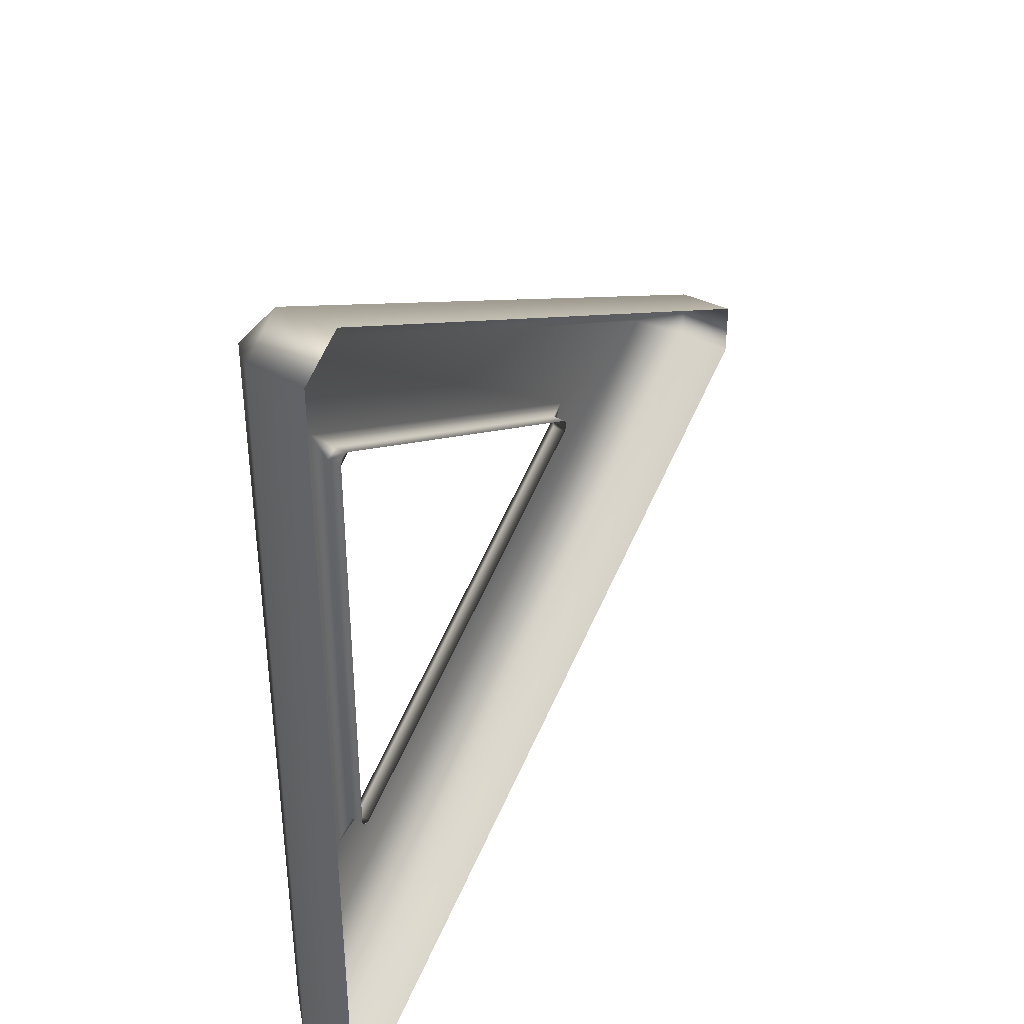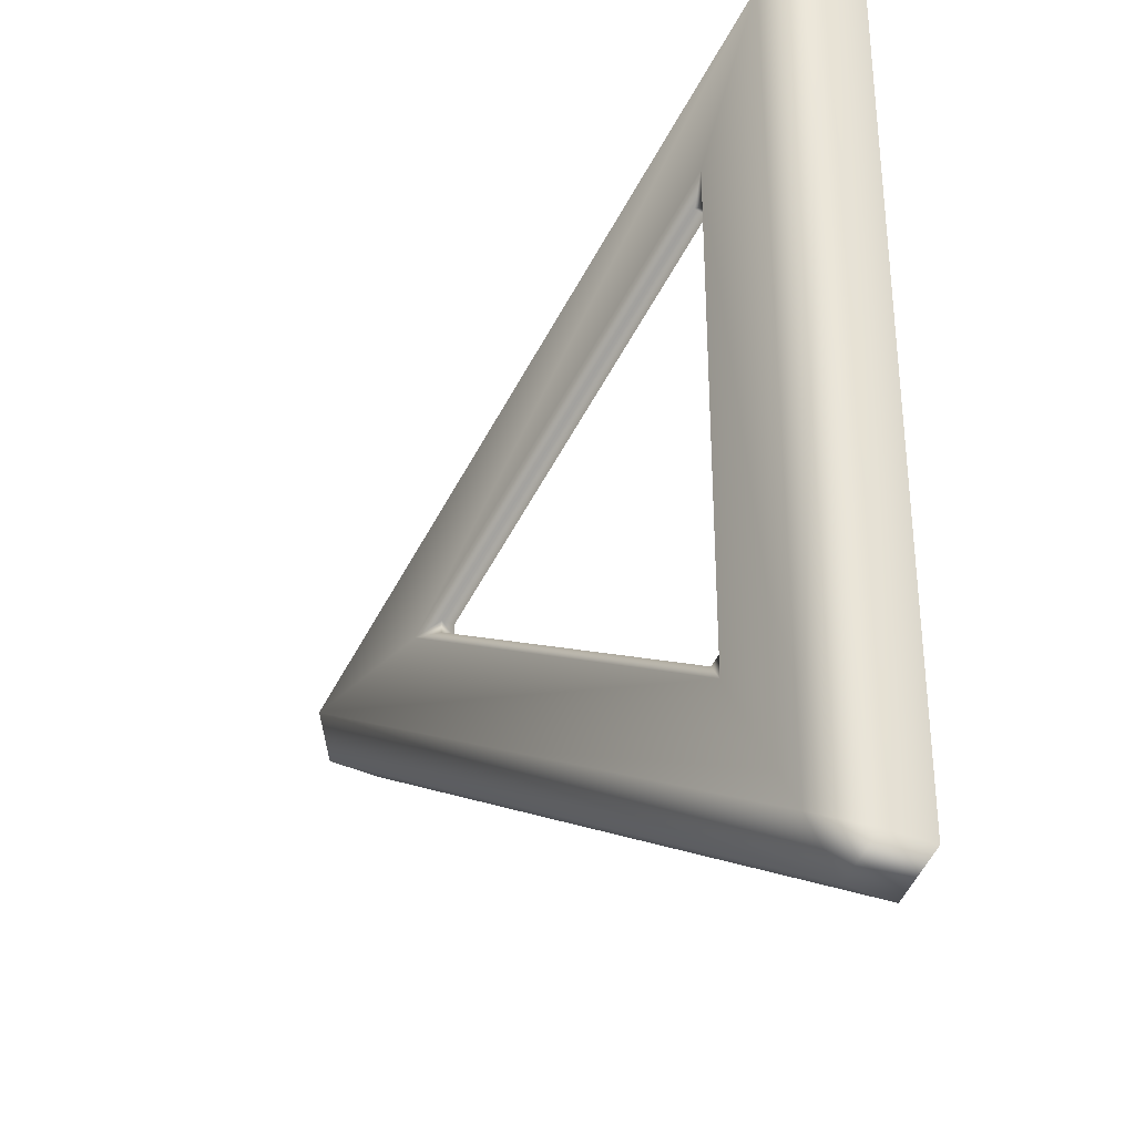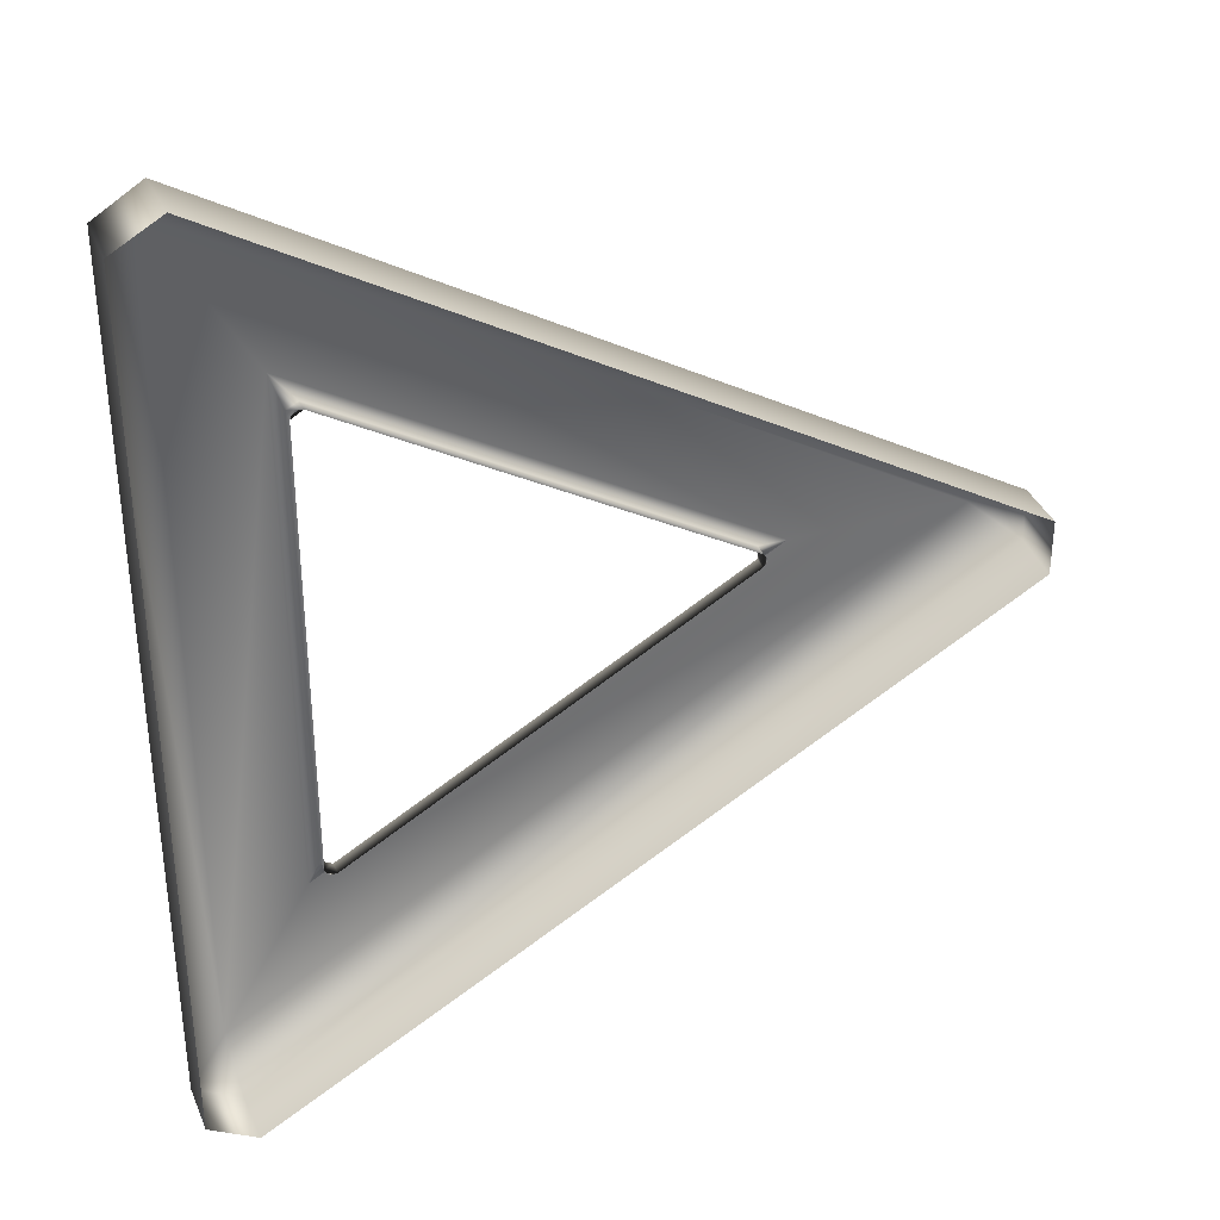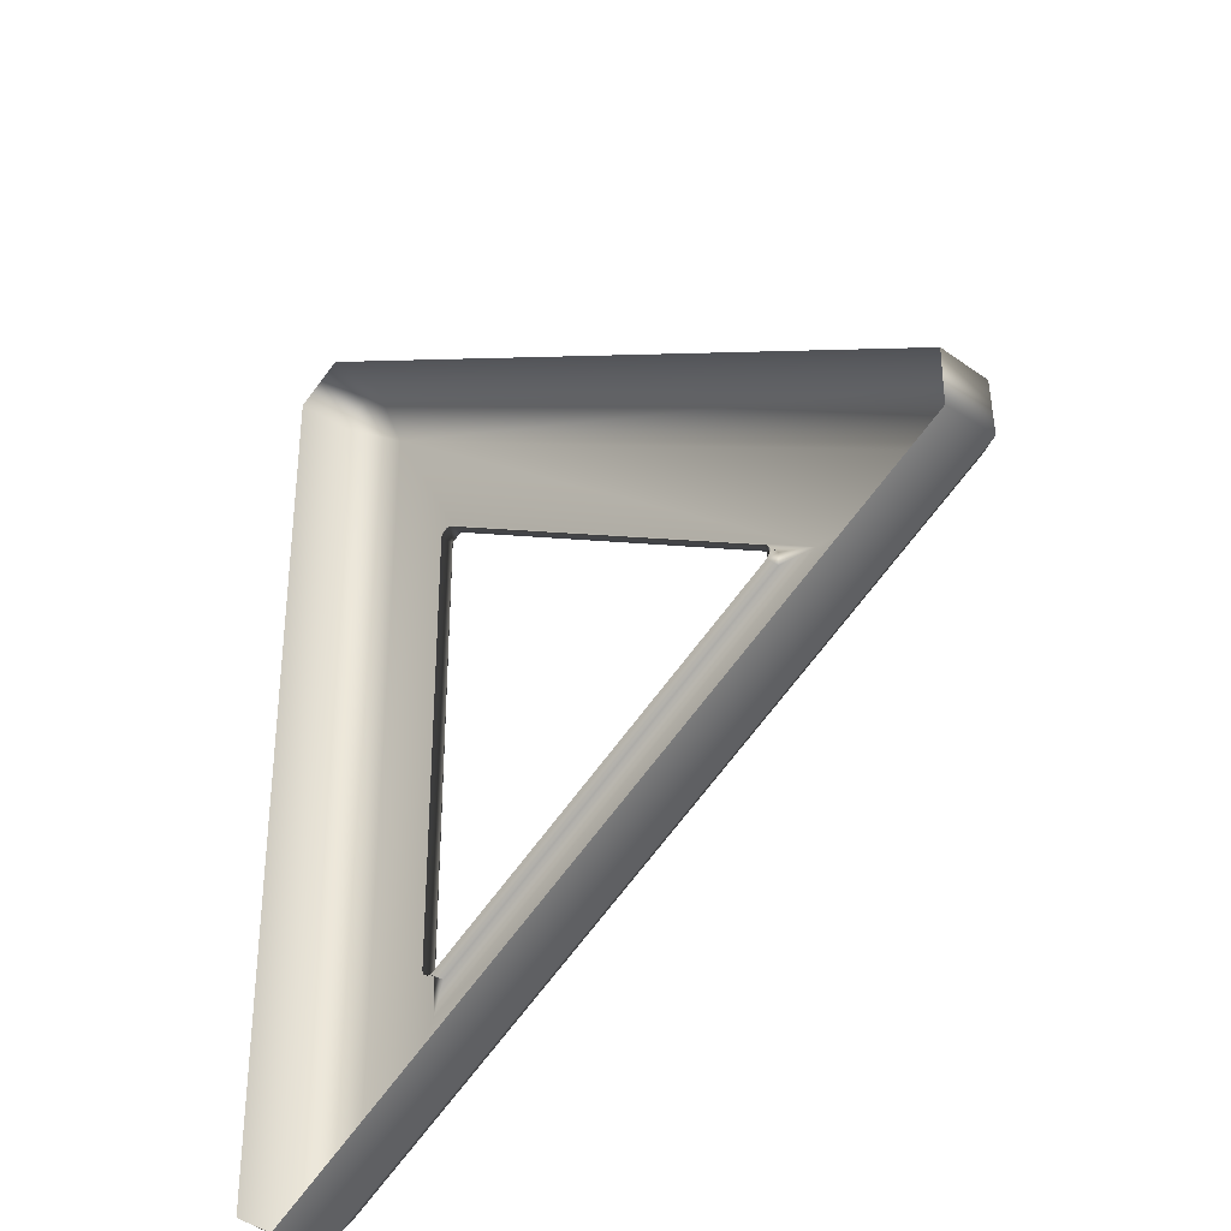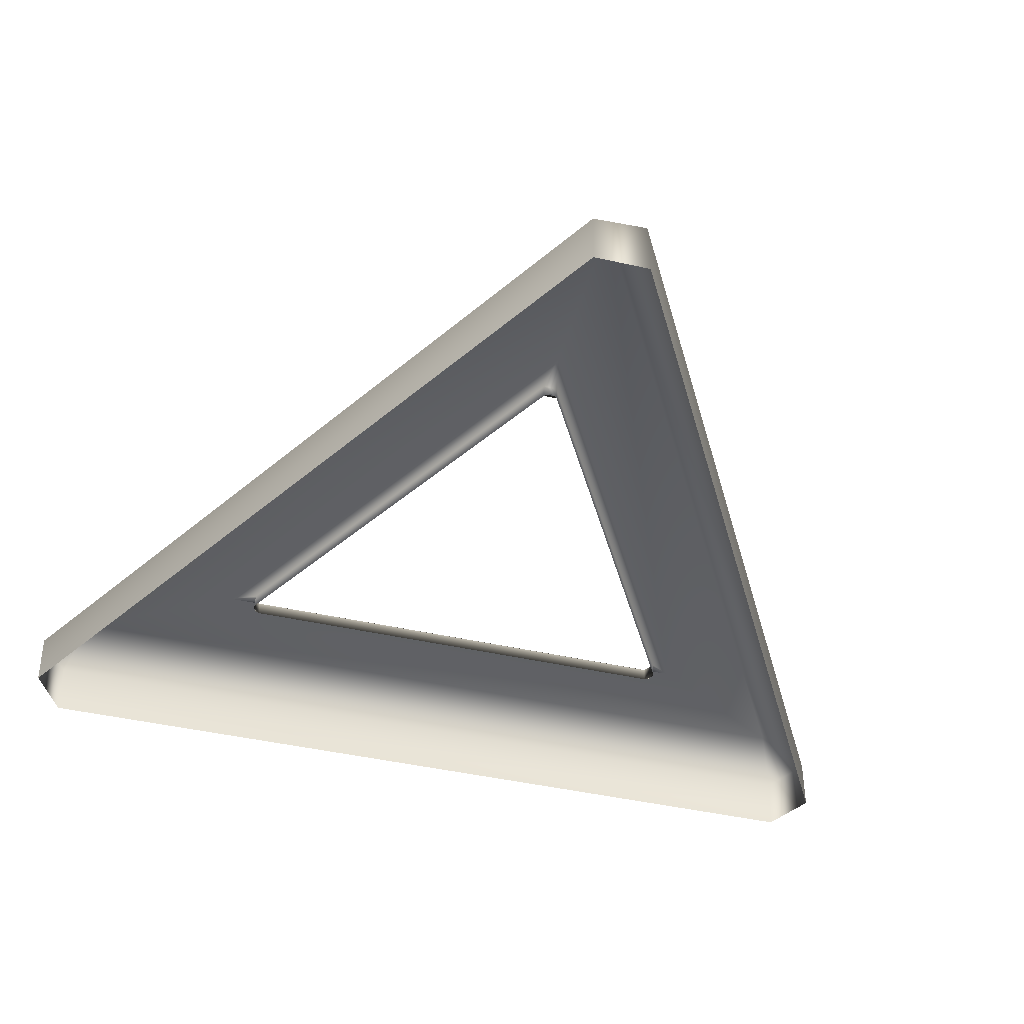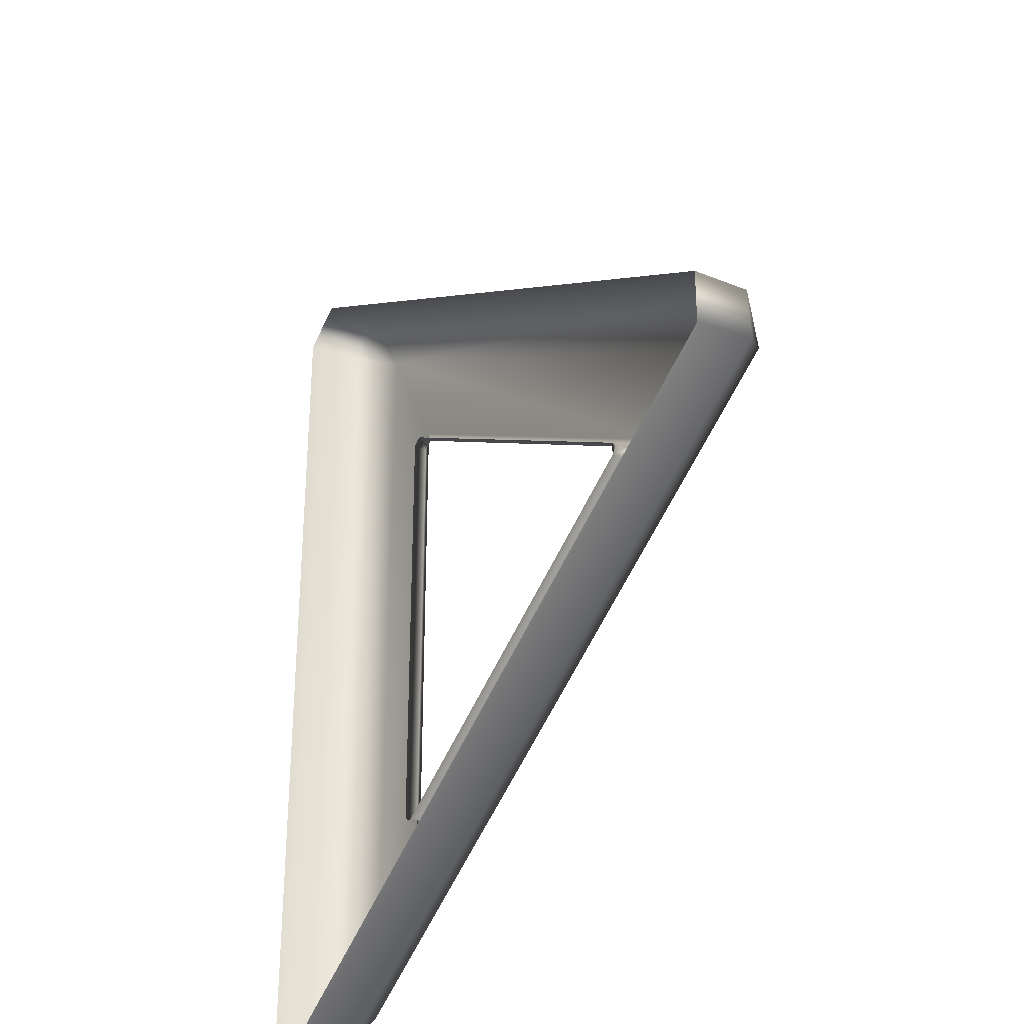
<metadata>
{"format":"obj","ext":"obj","renderer":"f3d","projection":"perspective","resolution":1024,"background":"white","views":[{"elev":39.8,"azim":-59.8,"up":"+Z"},{"elev":-32.9,"azim":-125.6,"up":"+Z"},{"elev":35.0,"azim":-20.5,"up":"+Z"},{"elev":-34.8,"azim":45.4,"up":"+Z"},{"elev":-43.8,"azim":75.1,"up":"+Y"},{"elev":-31.3,"azim":59.4,"up":"+Z"}]}
</metadata>
<code>
g default
v -2.5 0.09179 -4.908
v -3 0.1029 -4.635
v -2.551 0.5 -4.418
v -3 0.09179 4.619
v -2.514 0.1029 4.915
v -2.551 0.5 4.418
v 5.5 0.09179 0.2886
v 5.514 0.1029 -0.2808
v 5.101 0.5 0
v -3 -0.5 -4.603
v -2.486 -0.5 -4.9
v -2.486 -0.5 4.9
v -3 -0.5 4.603
v 5.486 -0.5 -0.2965
v 5.486 -0.5 0.2965
v -1.612 0.5 -2.793
v -1.5 0.3979 -2.454
v -1.378 0.4007 -2.528
v 3.225 0.5 0
v 2.875 0.3979 -0.07216
v 2.878 0.4007 0.07021
v -1.612 0.5 2.793
v -1.375 0.3979 2.526
v -1.5 0.4007 2.458
v -1.372 0.25 2.524
v -1.463 0.25 2.534
v -1.5 0.25 2.45
v -1.5 0.25 -2.45
v -1.463 0.25 -2.534
v -1.372 0.25 -2.524
v 2.872 0.25 -0.07412
v 2.926 0.25 0
v 2.872 0.25 0.07412
g ButtonBase_pCylinder32
f 1 3 9 8
f 2 1 11 10
f 3 2 4 6
f 5 4 13 12
f 6 5 7 9
f 8 7 15 14
f 2 10 13 4
f 5 12 15 7
f 8 14 11 1
f 3 6 22 16
f 6 9 19 22
f 9 3 16 19
f 1 2 3
f 4 5 6
f 7 8 9
f 28 17 24 27
f 31 20 18 30
f 25 23 21 33
f 17 16 22 24
f 18 17 28 30
f 16 18 20 19
f 21 20 31 33
f 19 21 23 22
f 24 23 25 27
f 16 17 18
f 19 20 21
f 22 23 24
f 25 26 27
f 28 29 30
f 31 32 33

</code>
